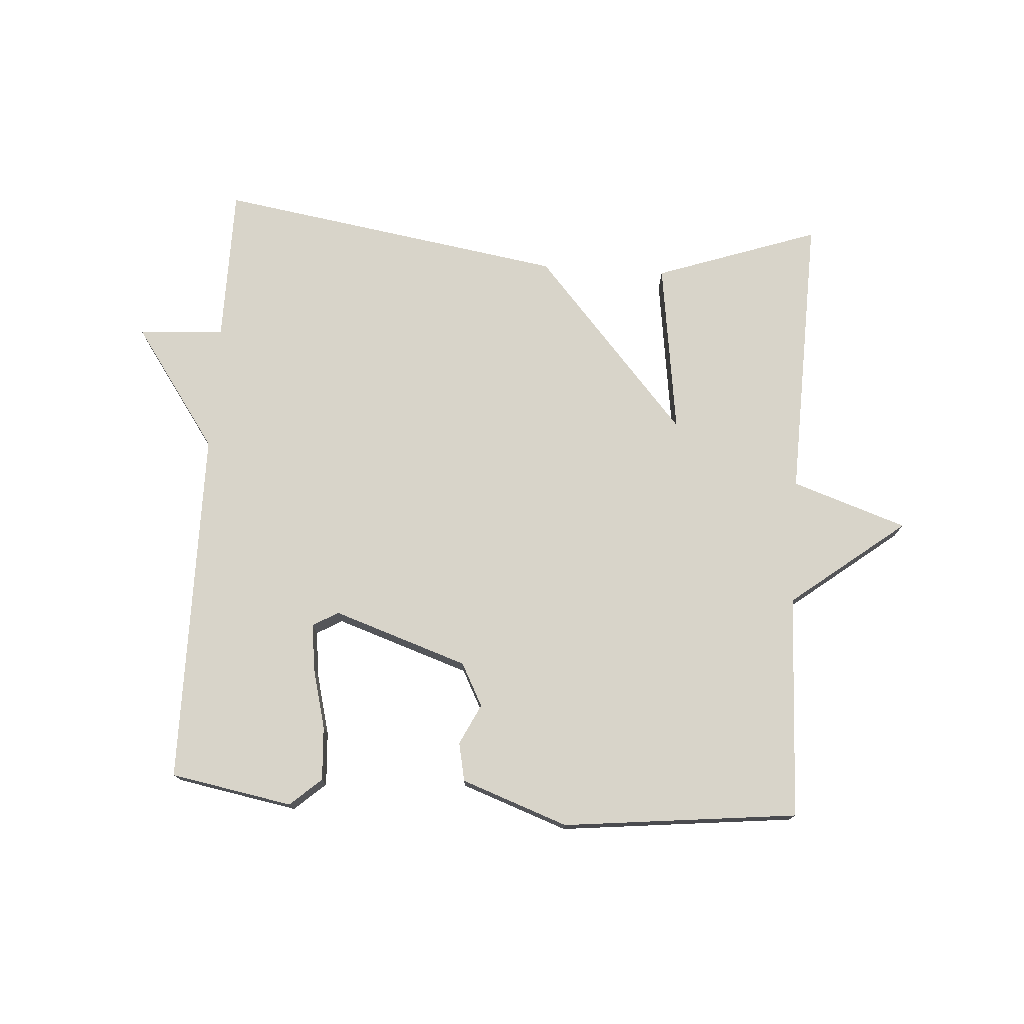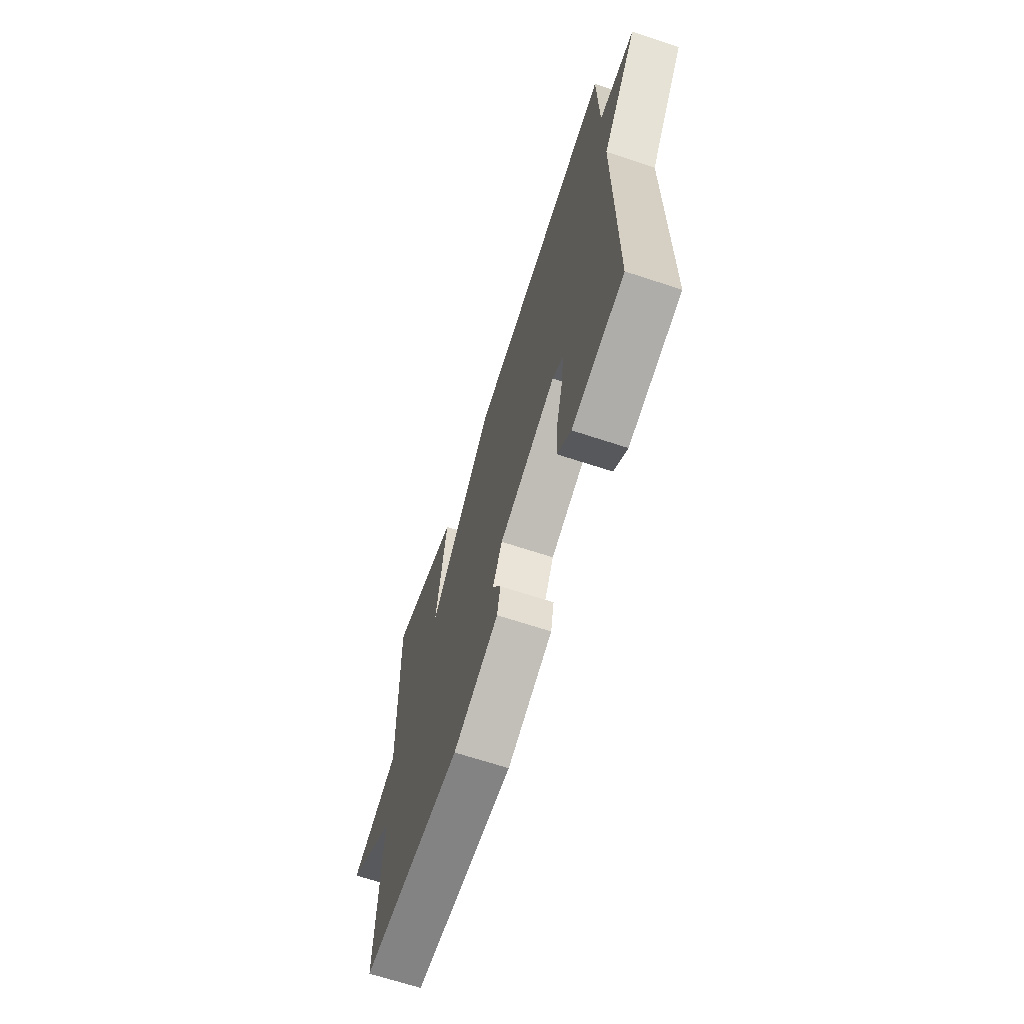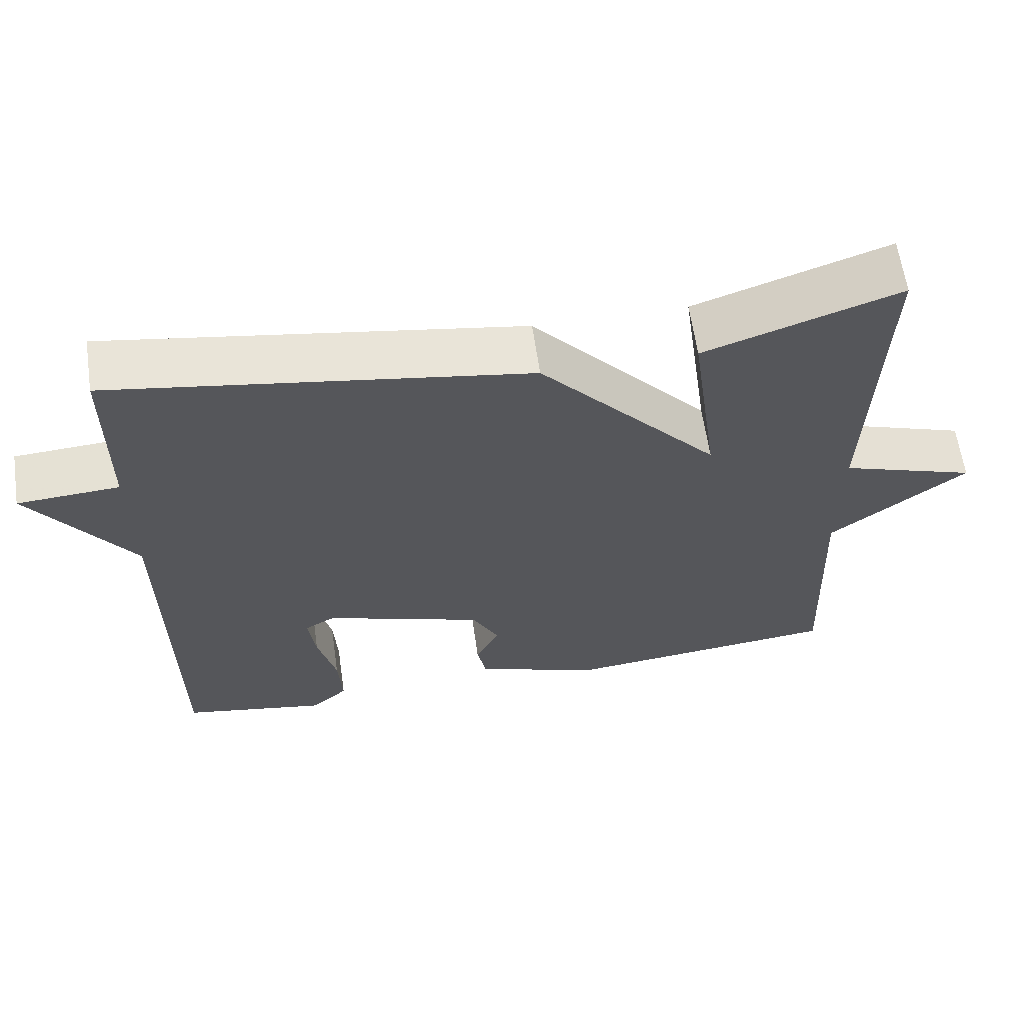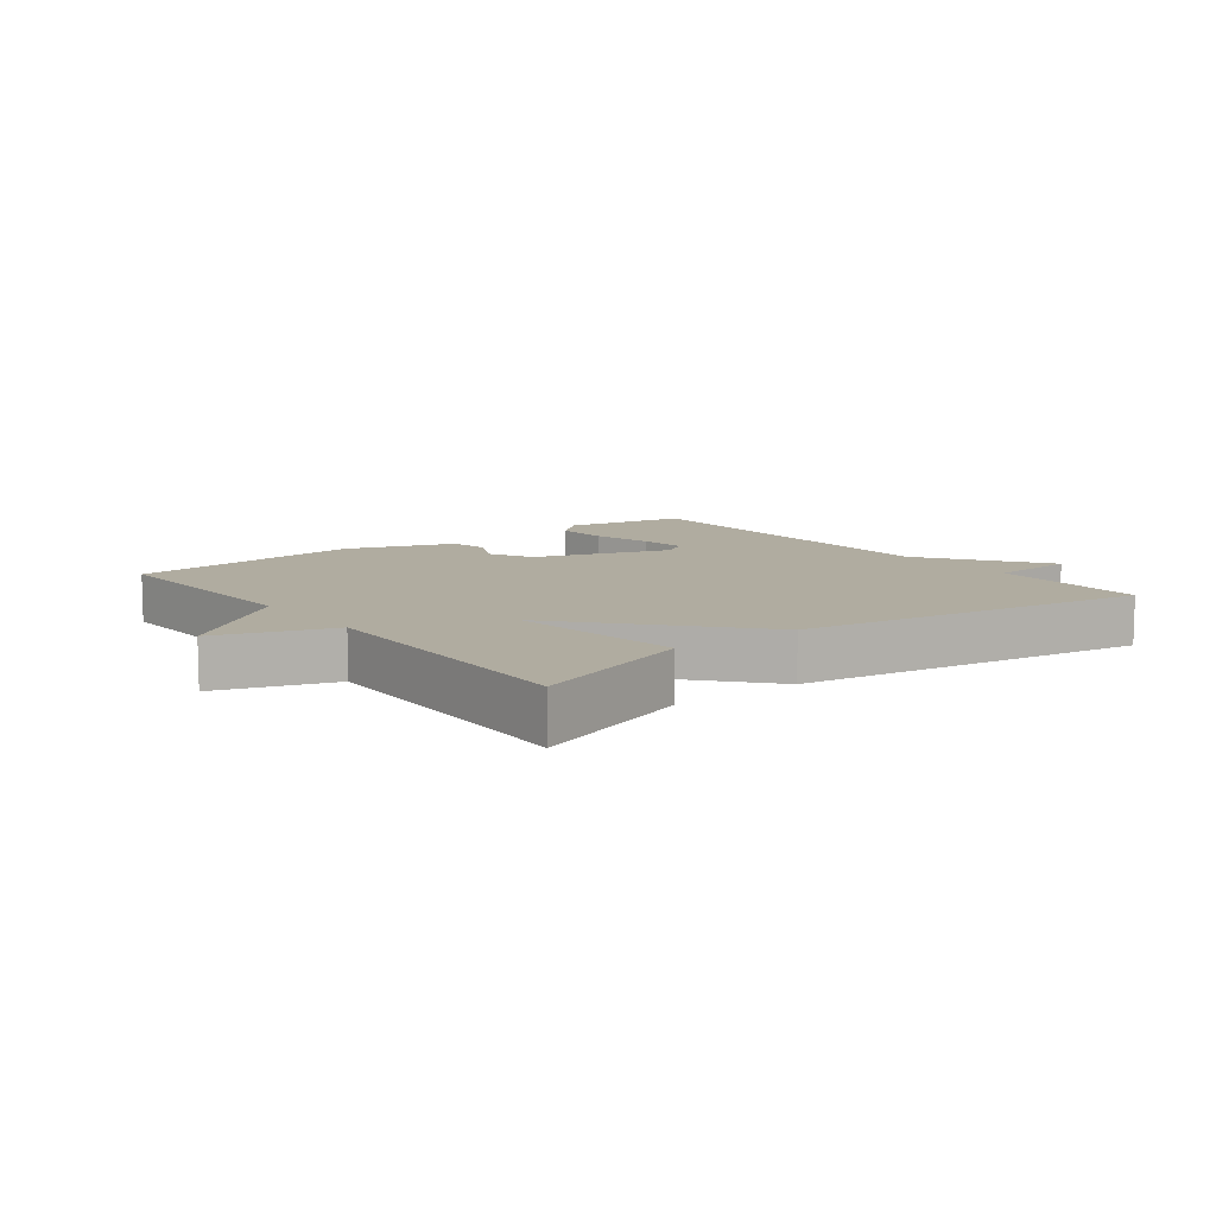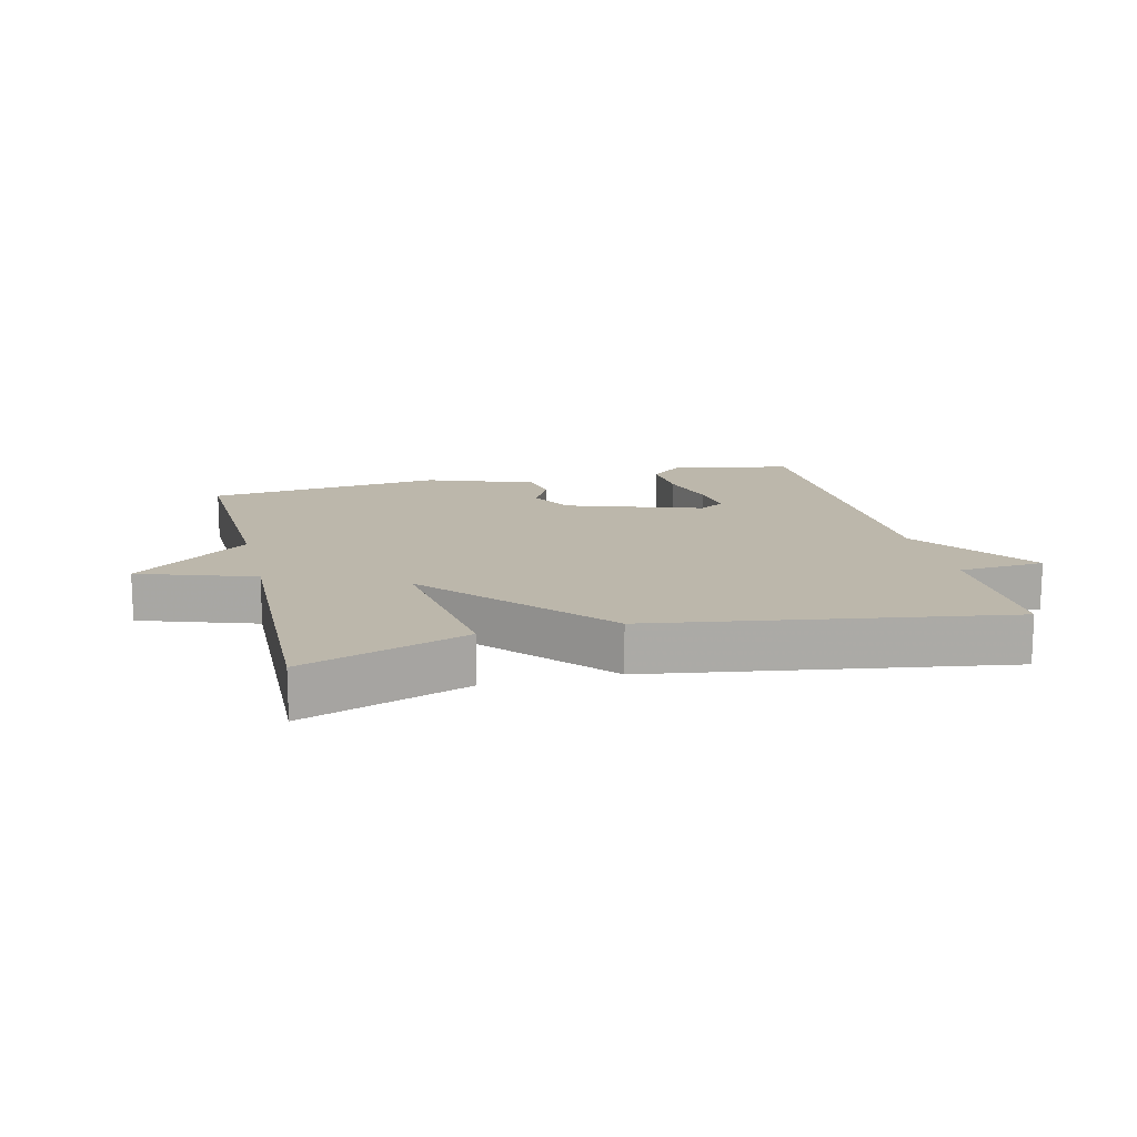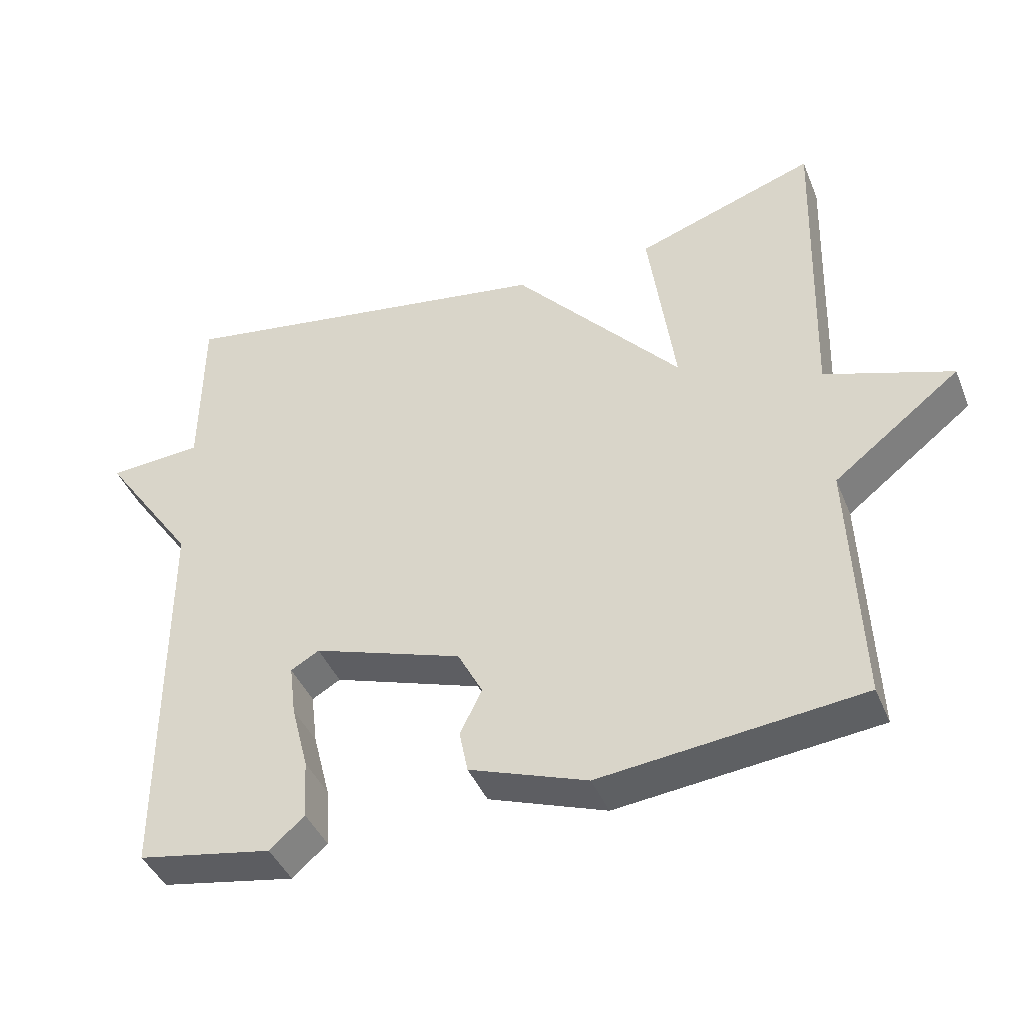
<metadata>
{"format":"obj","ext":"obj","renderer":"f3d","projection":"perspective","resolution":1024,"background":"white","views":[{"elev":75.5,"azim":-176.3,"up":"+Y"},{"elev":-67.2,"azim":71.7,"up":"+Z"},{"elev":62.4,"azim":171.8,"up":"+Z"},{"elev":9.9,"azim":-37.6,"up":"+Y"},{"elev":14.5,"azim":-13.9,"up":"+Y"},{"elev":-42.3,"azim":-158.7,"up":"+Z"}]}
</metadata>
<code>
v 0.5 0.07 0.5
v 0.502 0.07 0.257
v 0.636 0.07 0.248
v 0.502 0.07 0.057
v 0.5 0.07 -0.5
v 0.31 0.07 -0.535
v 0.261 0.07 -0.492
v 0.266 0.07 -0.408
v 0.29 0.07 -0.314
v 0.299 0.07 -0.241
v 0.259 0.07 -0.218
v 0.049 0.07 -0.289
v 0.014 0.07 -0.356
v 0.045 0.07 -0.419
v 0.033 0.07 -0.479
v -0.133 0.07 -0.539
v -0.5 0.07 -0.5
v -0.486 0.07 -0.149
v -0.665 0.07 -0.01
v -0.486 0.07 0.051
v -0.5 0.07 0.5
v -0.245 0.07 0.412
v -0.282 0.07 0.141
v -0.045 0.07 0.412
v 0.5 0 0.5
v 0.502 0 0.257
v 0.636 0 0.248
v 0.502 0 0.057
v 0.5 0 -0.5
v 0.31 0 -0.535
v 0.261 0 -0.492
v 0.266 0 -0.408
v 0.29 0 -0.314
v 0.299 0 -0.241
v 0.259 0 -0.218
v 0.049 0 -0.289
v 0.014 0 -0.356
v 0.045 0 -0.419
v 0.033 0 -0.479
v -0.133 0 -0.539
v -0.5 0 -0.5
v -0.486 0 -0.149
v -0.665 0 -0.01
v -0.486 0 0.051
v -0.5 0 0.5
v -0.245 0 0.412
v -0.282 0 0.141
v -0.045 0 0.412
f 23 24 1 2
f 20 21 22 23
f 2 3 4
f 23 2 4
f 20 23 4
f 18 19 20 4
f 16 17 18
f 15 16 18
f 14 15 18
f 13 14 18
f 12 13 18
f 11 12 18 4
f 10 11 4
f 4 5 6
f 10 4 6
f 9 10 6
f 6 7 8 9
f 26 25 48 47
f 47 46 45 44
f 28 27 26
f 28 26 47
f 28 47 44
f 28 44 43 42
f 42 41 40
f 42 40 39
f 42 39 38
f 42 38 37
f 42 37 36
f 28 42 36 35
f 28 35 34
f 30 29 28
f 30 28 34
f 30 34 33
f 33 32 31 30
f 1 25 26 2
f 2 26 27 3
f 3 27 28 4
f 4 28 29 5
f 5 29 30 6
f 6 30 31 7
f 7 31 32 8
f 8 32 33 9
f 9 33 34 10
f 10 34 35 11
f 11 35 36 12
f 12 36 37 13
f 13 37 38 14
f 14 38 39 15
f 15 39 40 16
f 16 40 41 17
f 17 41 42 18
f 18 42 43 19
f 19 43 44 20
f 20 44 45 21
f 21 45 46 22
f 22 46 47 23
f 23 47 48 24
f 24 48 25 1

</code>
